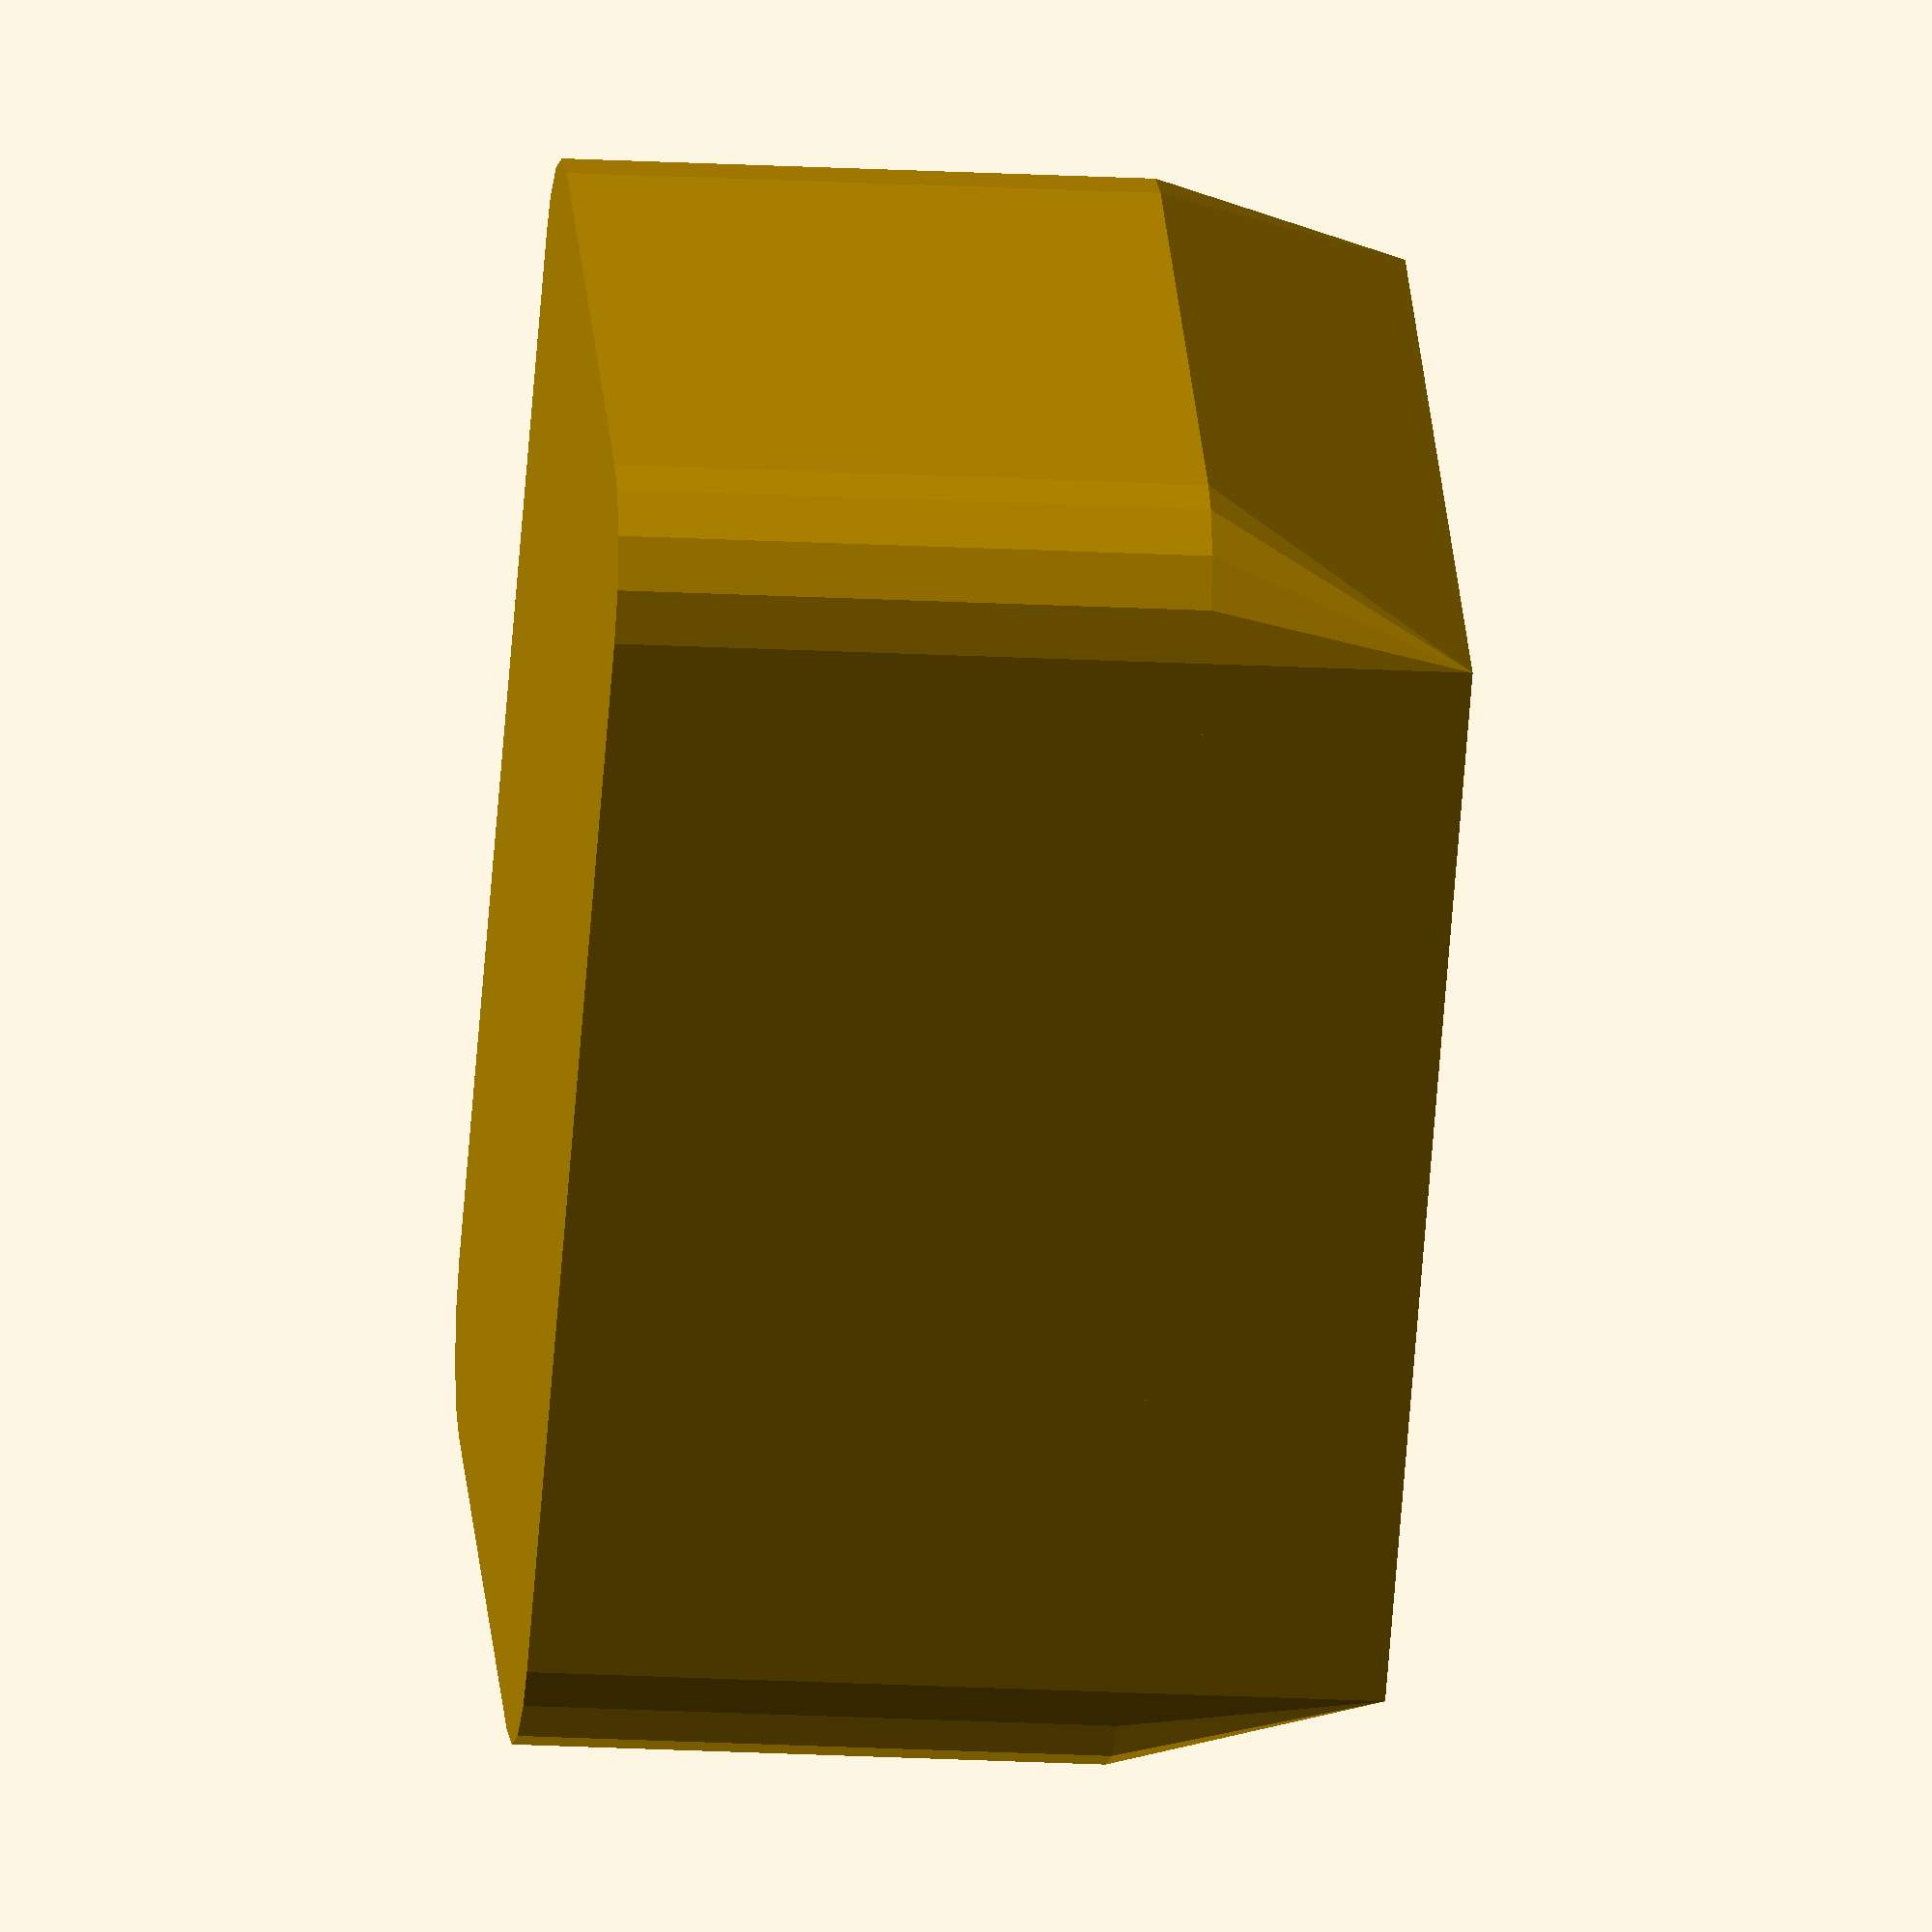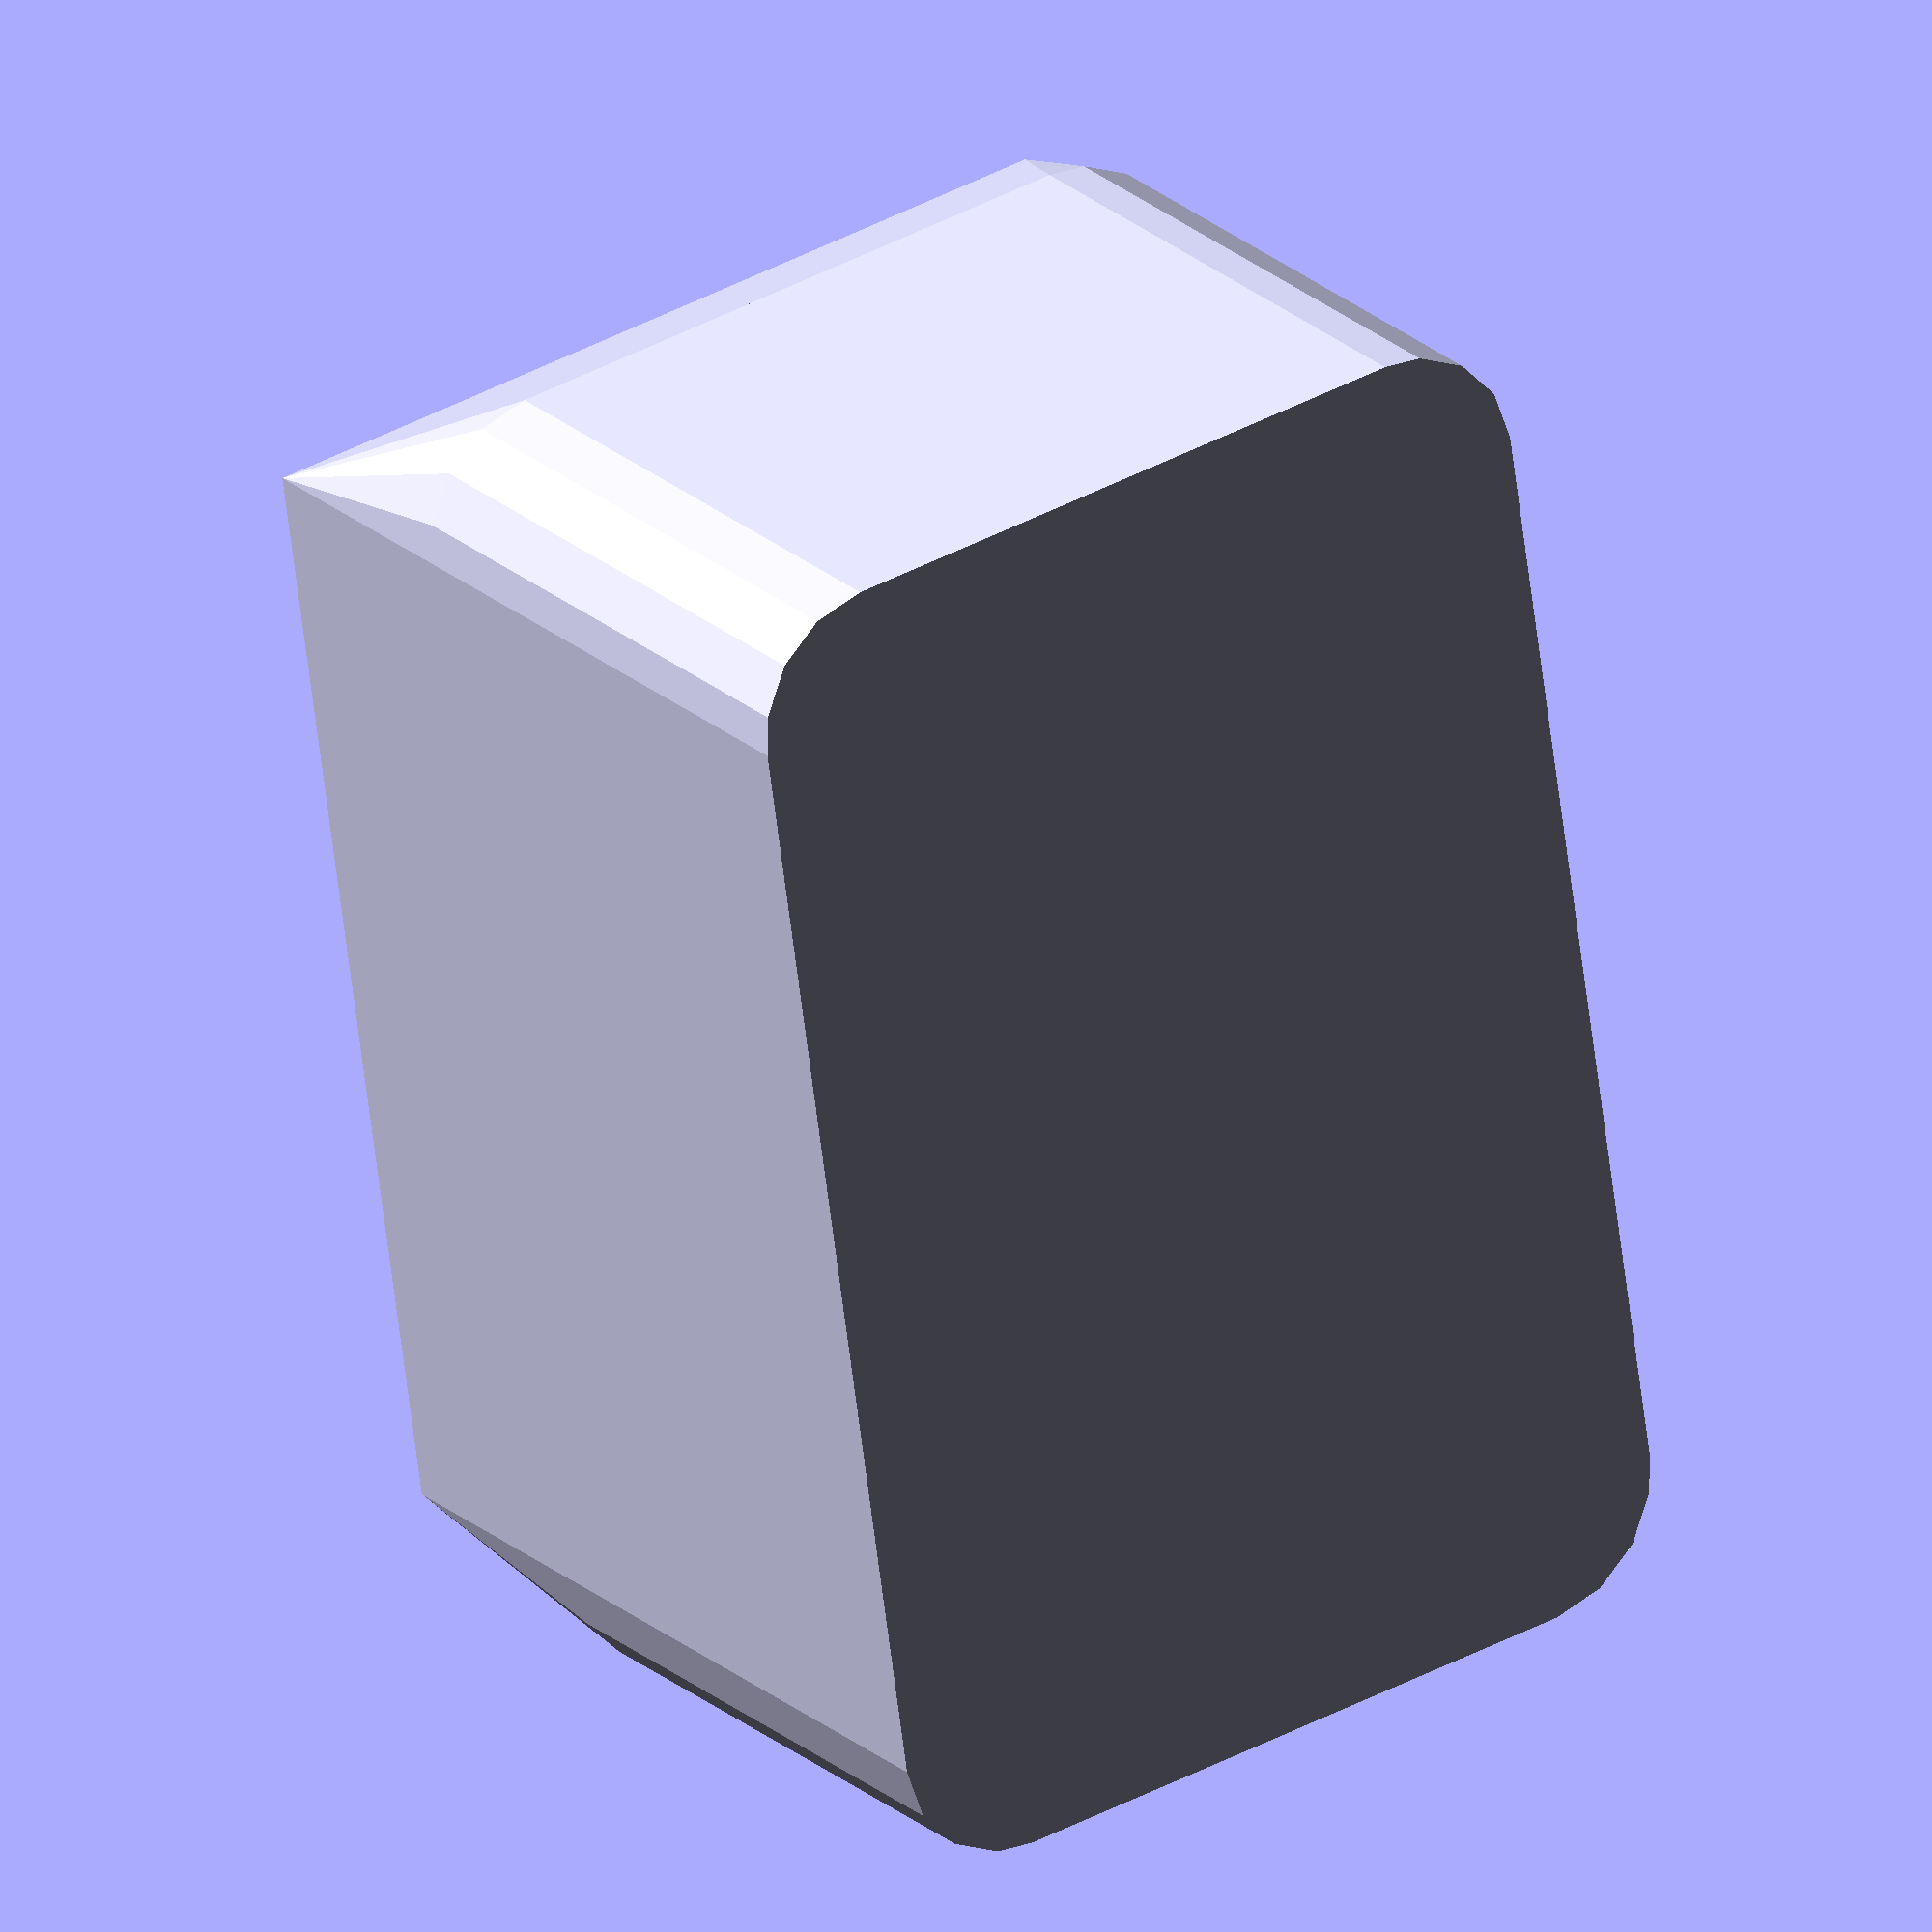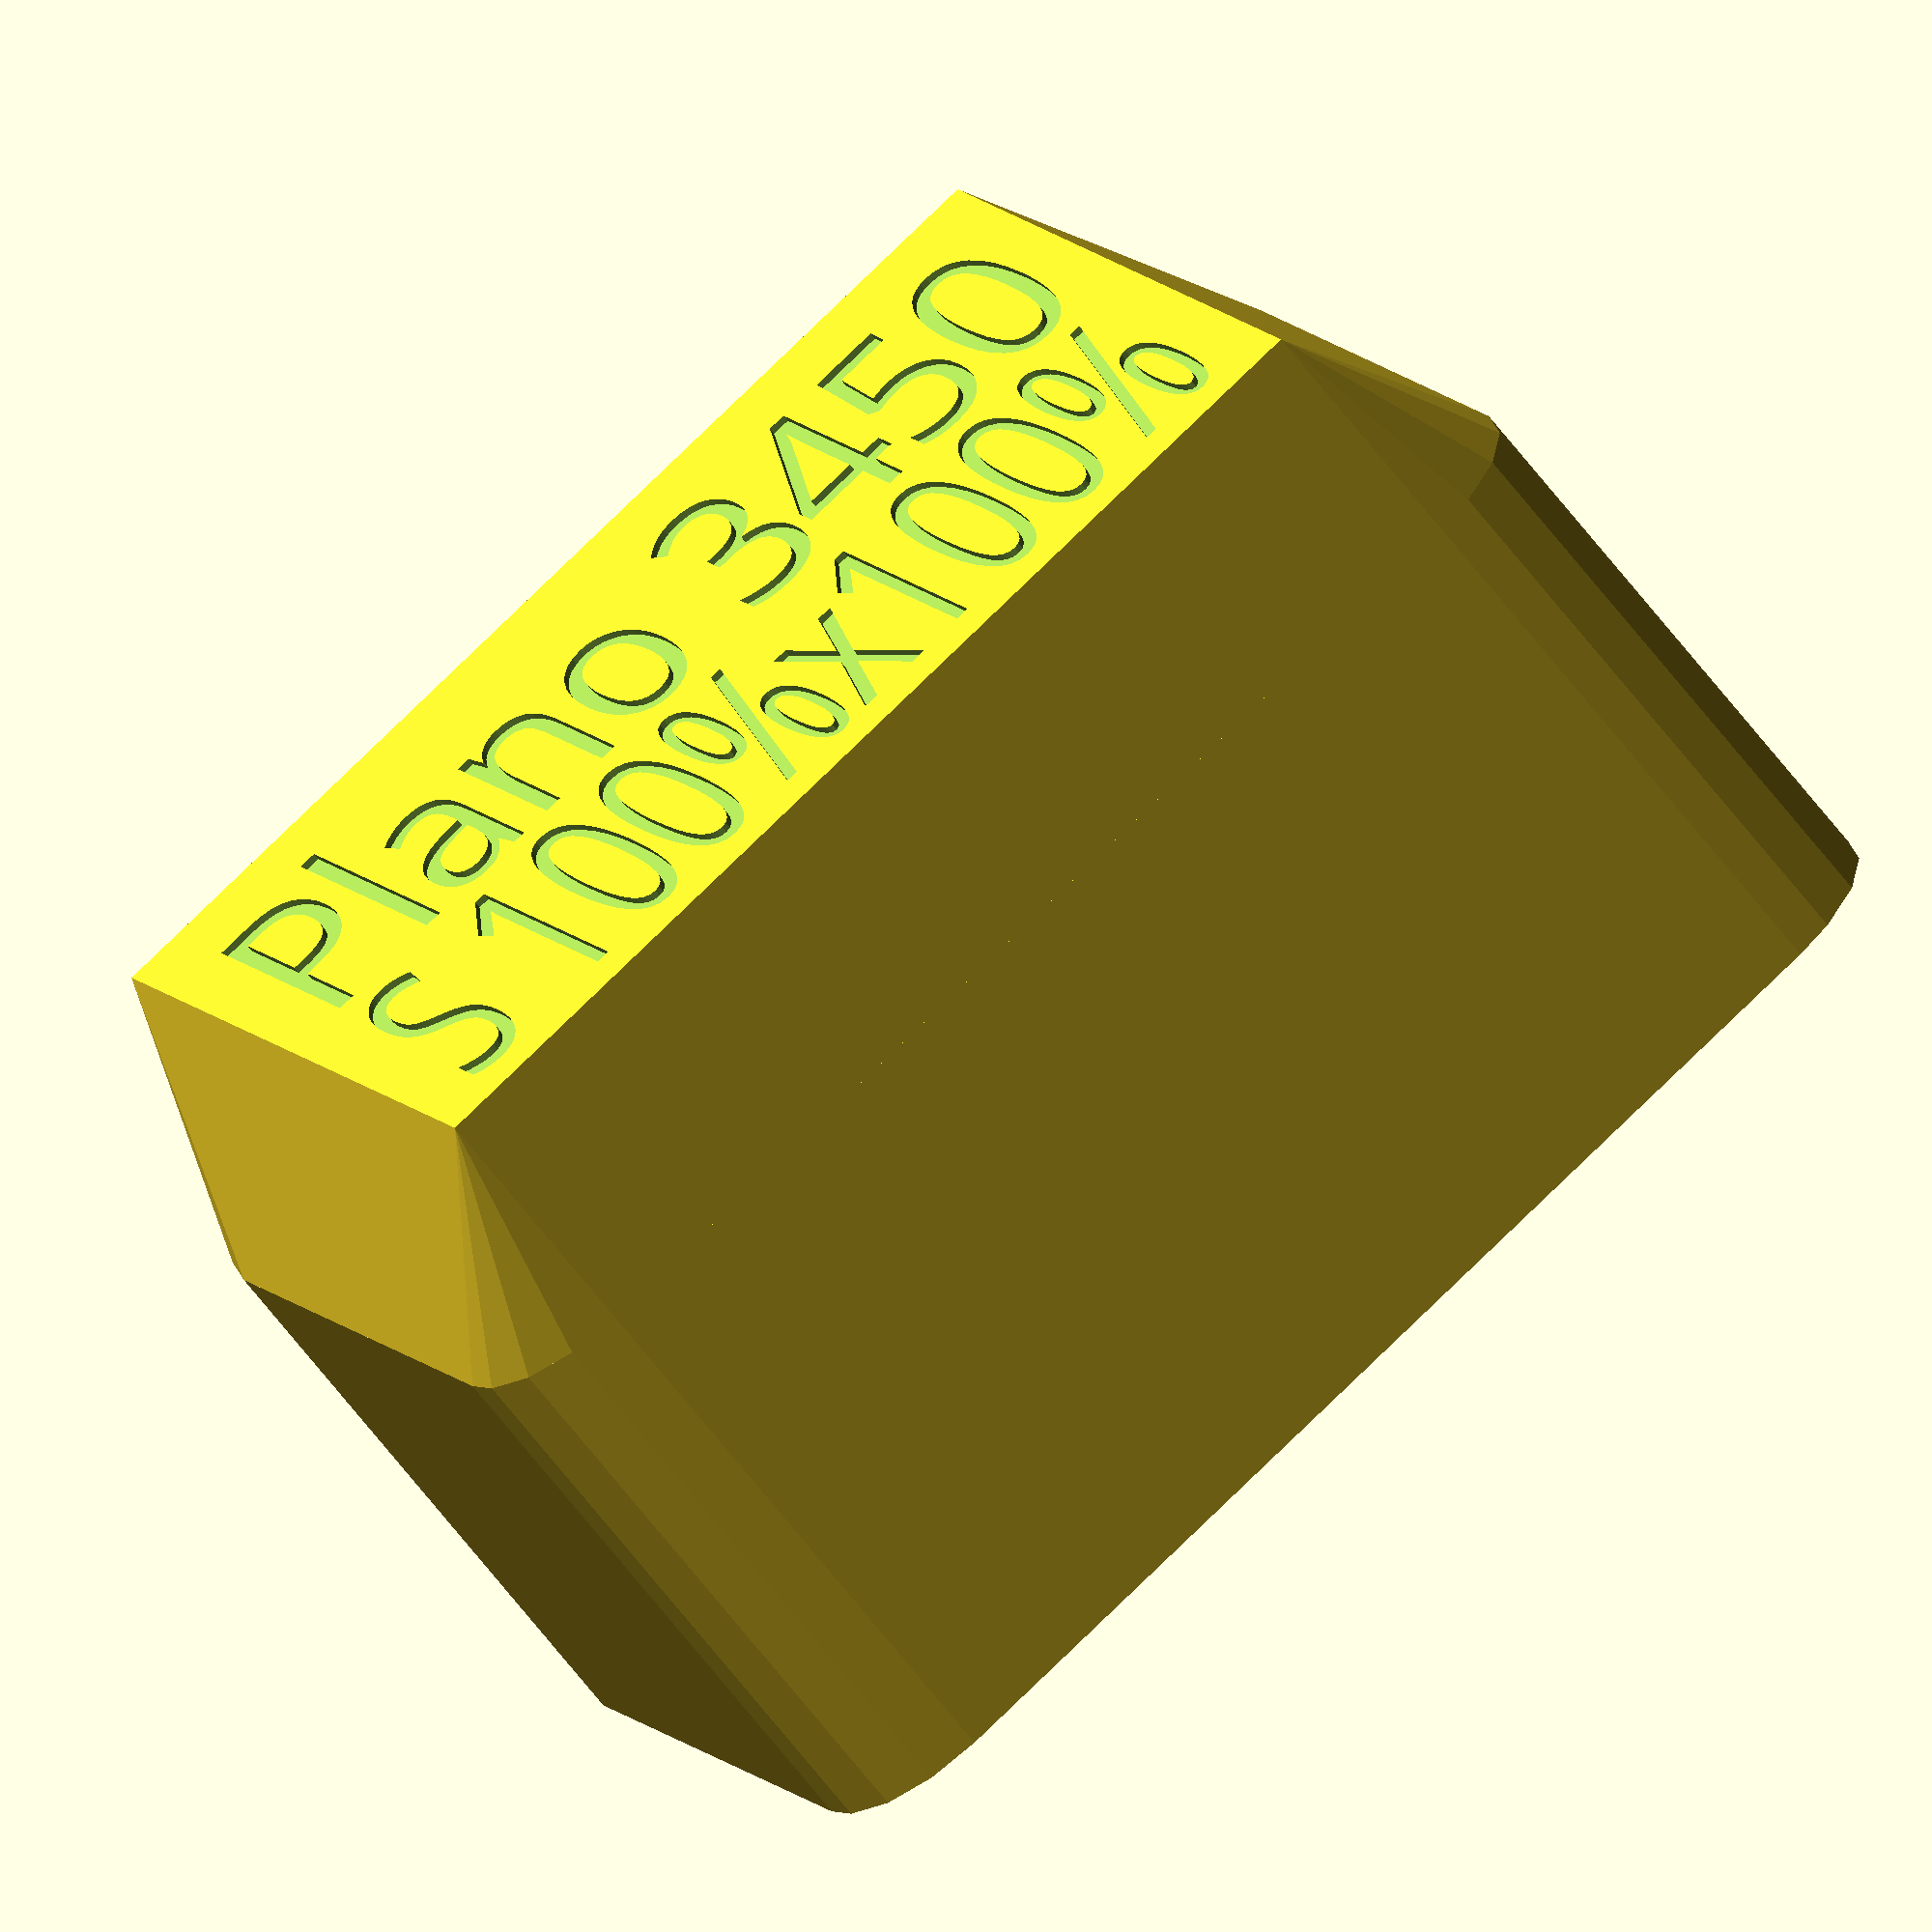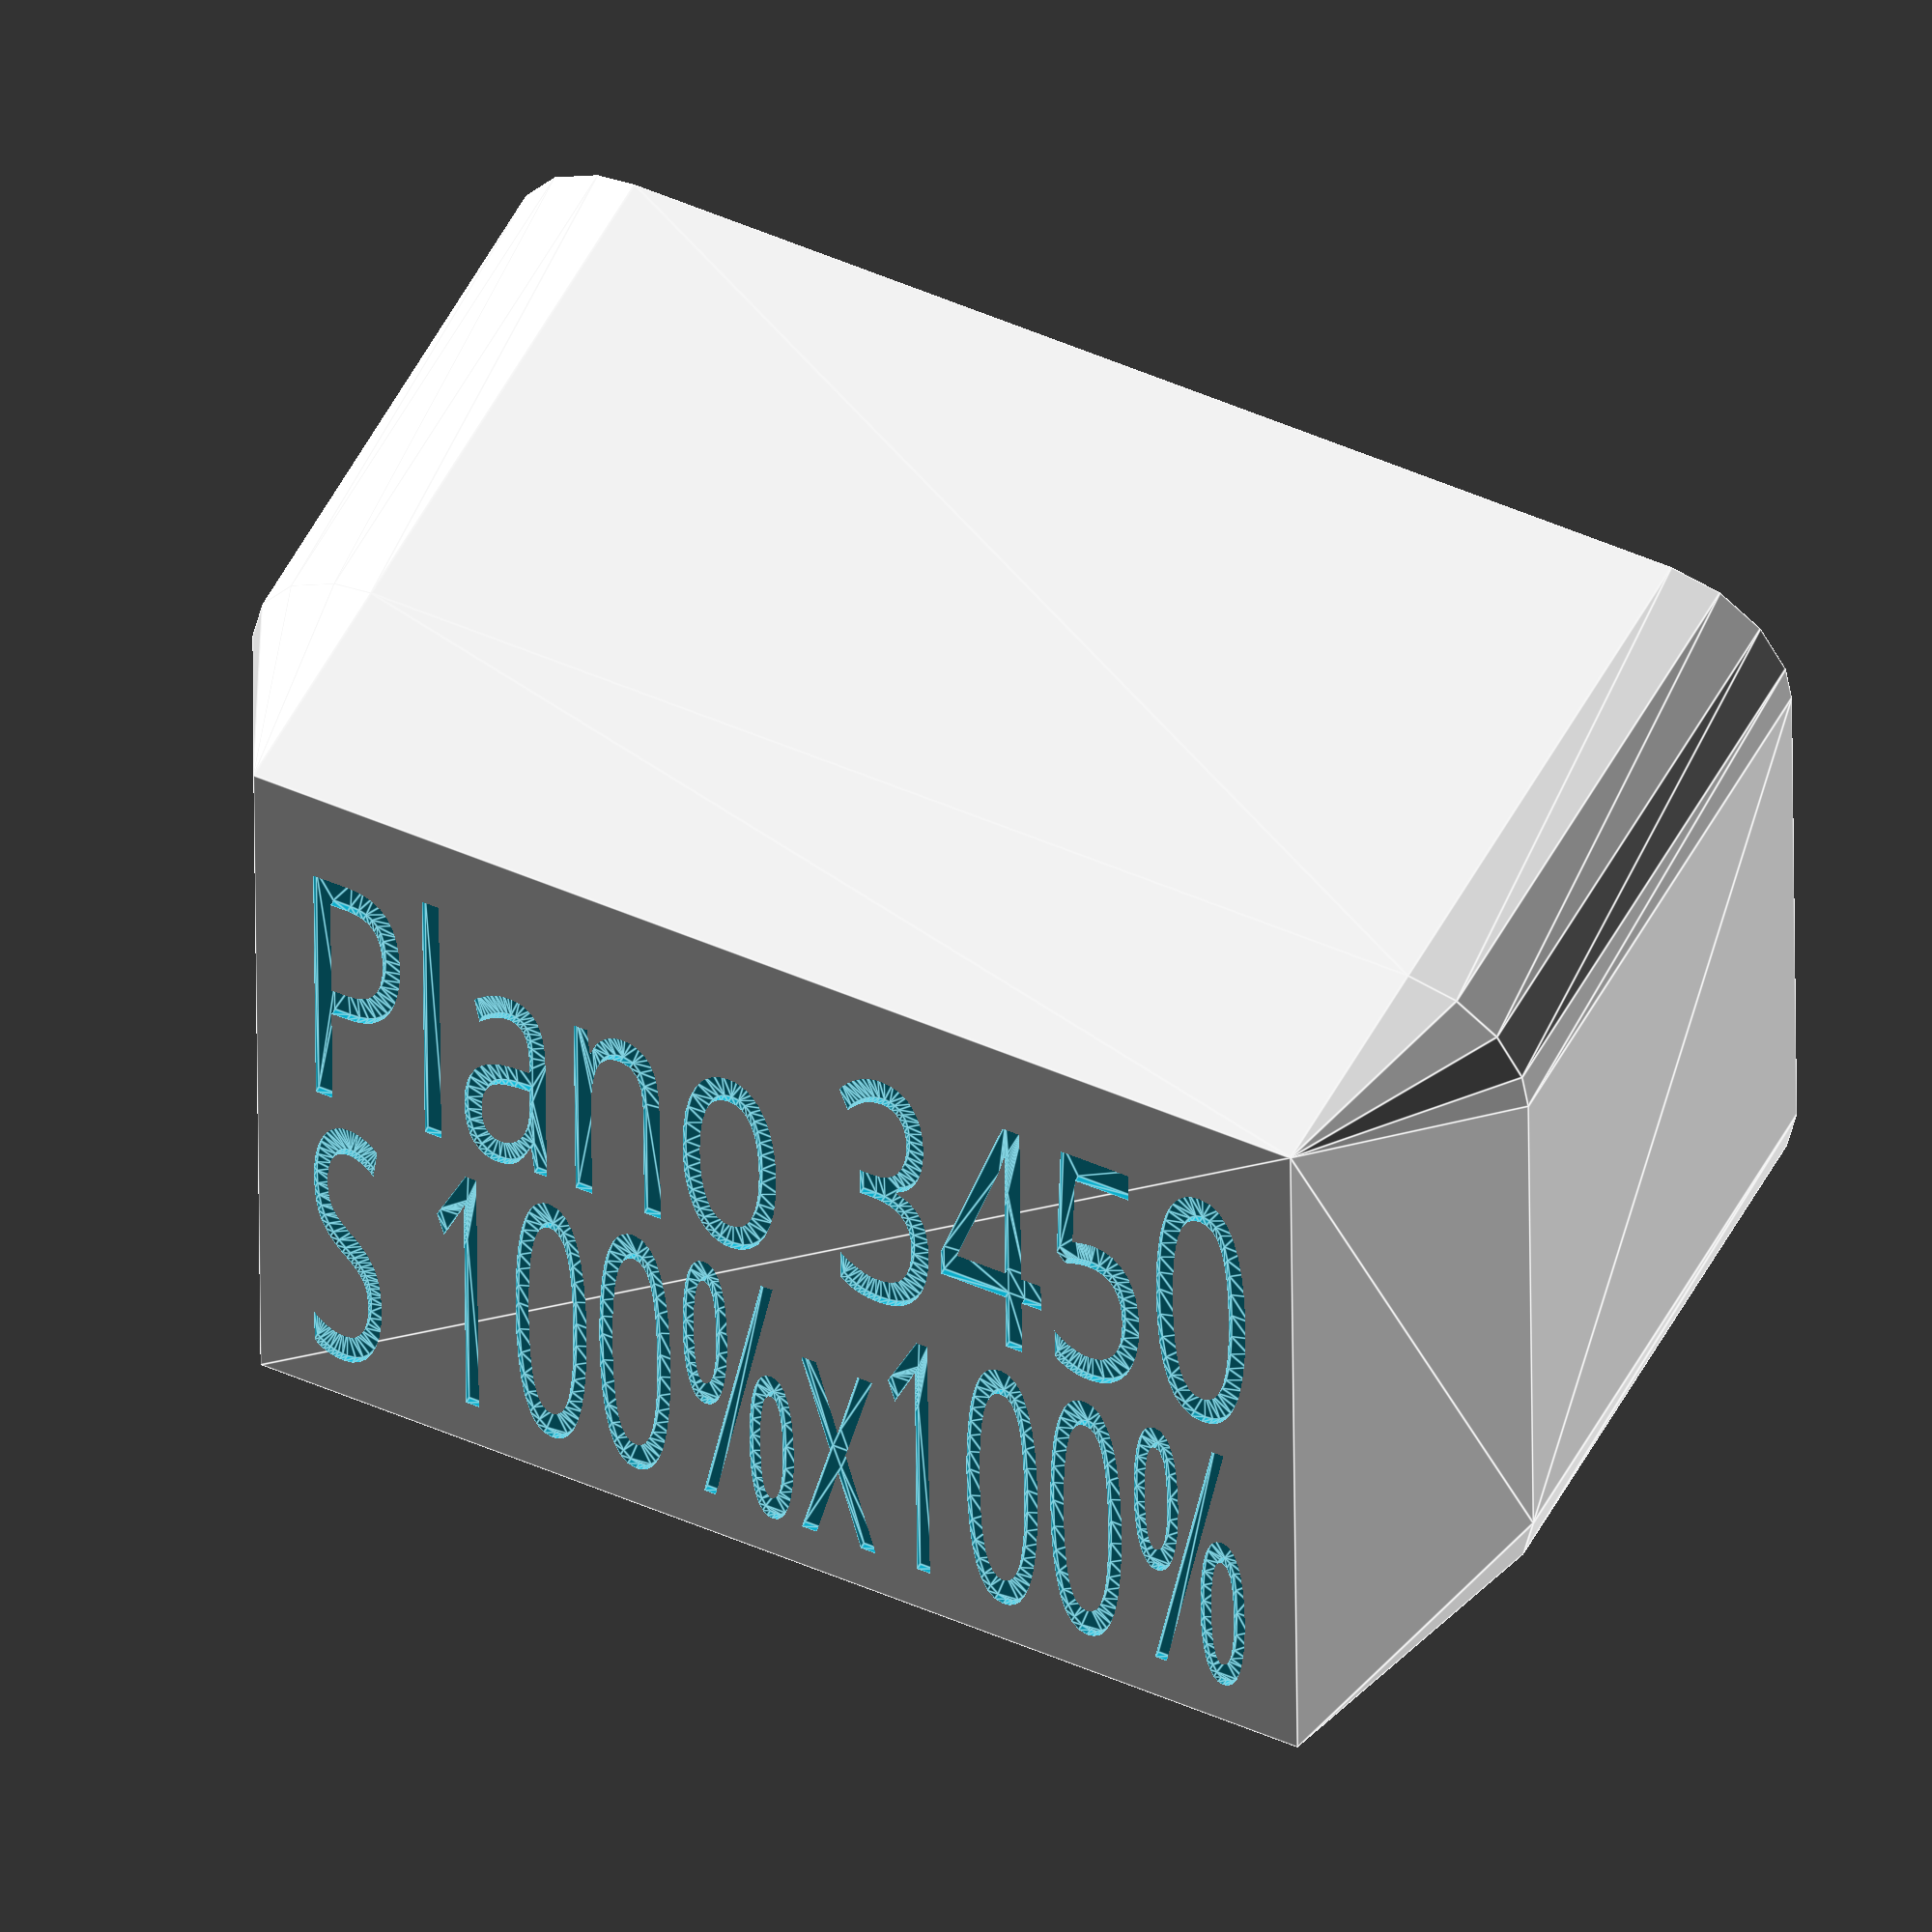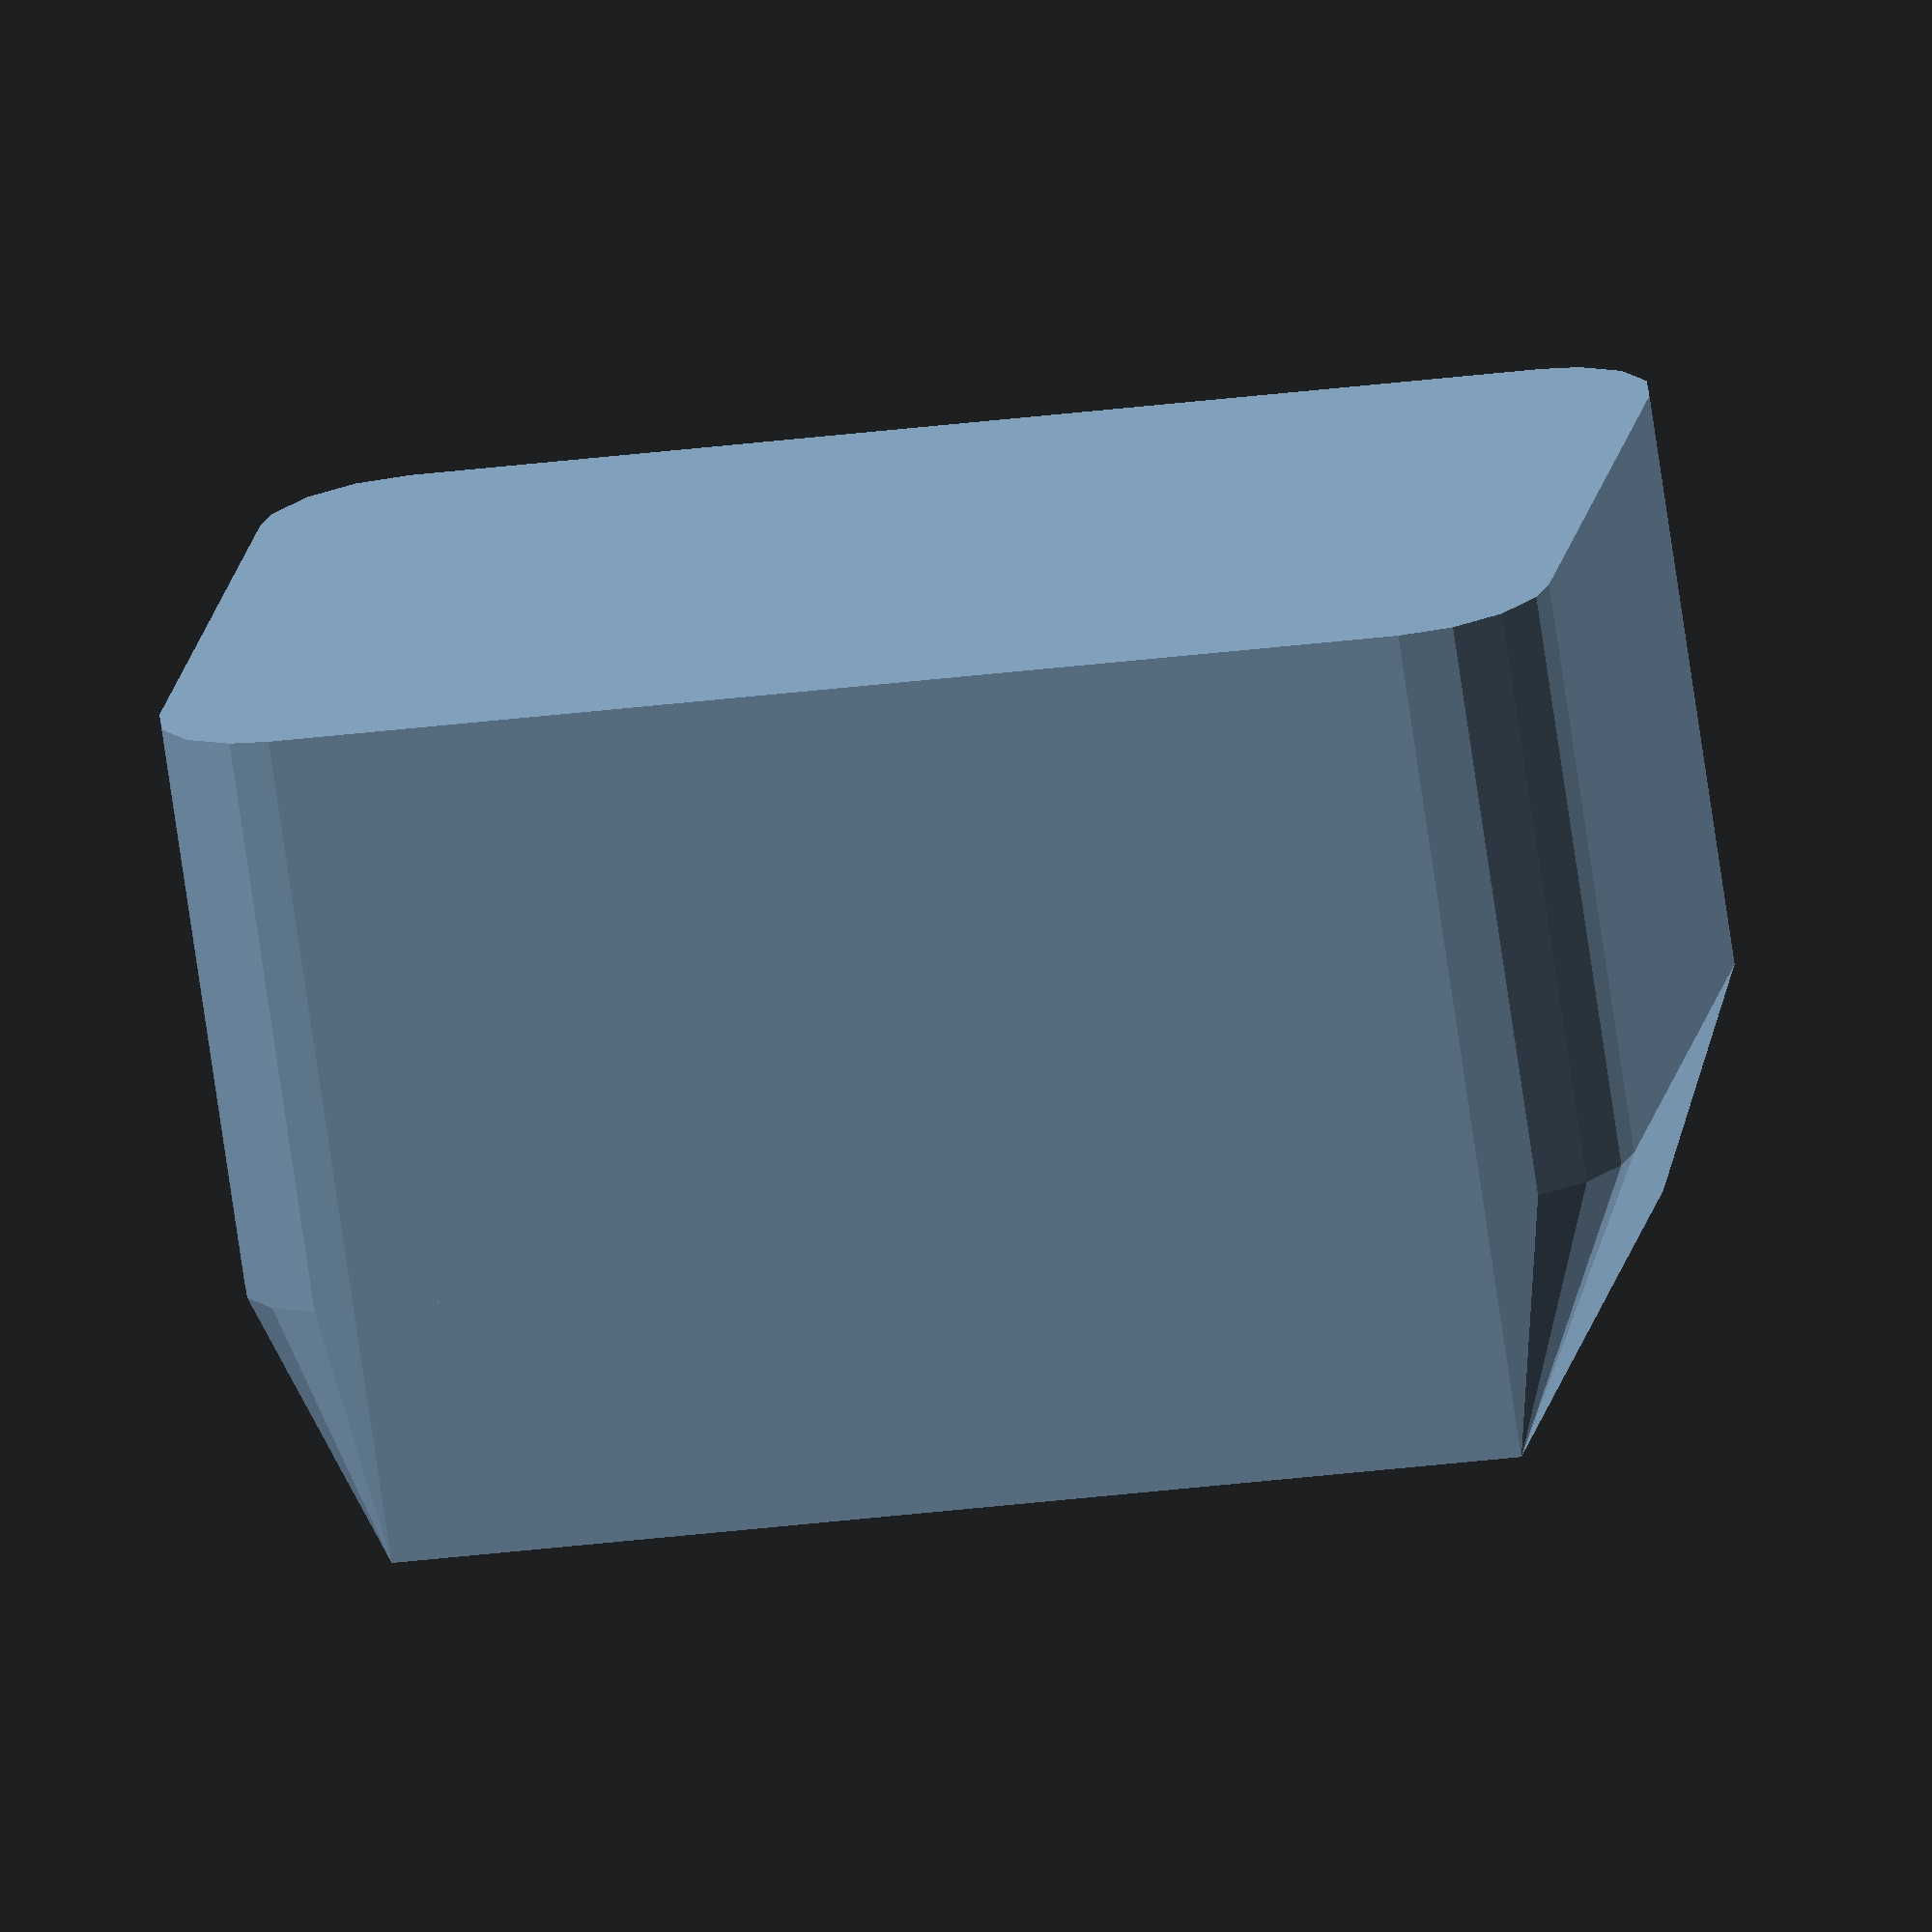
<openscad>
/** @brief customizable subdivider for Plano tackle boxes
    @author Brian Alano, Green Ellipsis
    @copyright 2023, Green Ellipsis. Released under the Creative Commons Attribution-NonCommercial 4.0 International (CC BY-NC 4.0)
    @version 2.4.1 change 3750 mold 3666 to 3999
    @version 2.4.0 mm sizes in Customizer. Add flutes to 3700/4005.
    @version 2.3.0 make double-fluting the default
    @version 2.2.0 optionals flutes on both sides for less warping
    @version 2.1.0
    @note Minor changes: for custom, engraves actual width and length instead of percentages
    @note v2.0.0
    Major changes: renamed engraveed text to engraved text
    Minor changes: added flutes for strength and to increase storage volume. Only meaured for Plano 3750 mold 4000.
    @note v1.3.0 
    Minor changes: added extra-large size. Changed default percentage to 100%
    Bugfixes: fixed dimensions of model 3750 model 4000
    @note v1.2.0 added Plano 3450. Added presets.
    @note v1.1.0 rounded vertical corners
    
*/
/* [presets] */
//Plano 3700/4005:  Plano 3750/3999  Plano 3750/4000: 
model = 1; // [0:custom,1:"Plano 3450 S:31.2x48.6 M:31.2x96 L:31.2x99",2:"Plano 3700 S:52.5x50.2 M:52.5x50.2",3:"Plano 3700 Mold 4005 S:52.5x46.2 M:340x44.1",4:"Plano 3750 Mold 3999 S:24.5x46.2 M:52.5x95.5 L:52.5x95.5",5:"Plano 3750 Mold 4000 S:24.5x45.8 M:52.5x95.5 L:339x45 XL:339x90.8"]
// which division in the container are we sub-dividing? Ignored for custom. If a model has less than four divisions, the larger settings will be repeat the largest size. Sizes are sorted by left-to-right dimension first.
division = 0; // [0:small, 1:medium, 2:large, 3:extra-large]

/* [features] */
// percentage of the division's width to fill
left_to_right_percentage = 100; //[1:100]
// percentage of the division's length to fill
front_to_back_percentage = 100; //[1:100]
// render as a solid block for spiral/vase mode printing?
spiral_vase_mode = "yes"; //["no","yes"]
// include engraved text on the bottom listing model and size?
engrave_text = "yes"; //["no","yes"]
// start flutes from the left or right side. Flutes wrap around the original divider slots, but also reduce warping of long sides.
flute_start_end = "left"; // ["right", "left"]
flutes_both_sides = "yes"; //["no", "yes"]

/* [custom] */
// set model to custom to use custom_width
custom_width = 52.5; 
// set model to custom to use custom_length
custom_length = 45.7; 
// set model to custom to use custom_height
custom_height = 44; 
// Thickness of the walls and bottom. Ignored for vase mode
wall_thickness = 0.9;
// Chamfer distance from the front/back edge. Should be large enough to account for any radius in the container
horizontal_chamfer = 4.5;
// Chamfer distance from the bottom edge. A relatively large chamfer improves printability in vase mode.
vertical_chamfer = 9;
// gap between subdivisions to account for tolerance or allow easy sliding
gap=0.5;
text_depth = 0.25;
/* [Hidden] */
epsilon=0.01;
NAME=4; // column in size[]
FLUTE_TYPE=3; // column in size[]
// array is [small_division_size, medium_division_size, large_division_size, extra_large_division_size, name, flute_type], where
// size is width, length, height (x, y, z) and flute_type.
// If container less than 3 divisions, duplicate the last division to make 3.
// These measurements include an inset of about 0.4 mm 
size = [
    [ [custom_width, custom_length, custom_height, 0], [custom_width, custom_length, custom_height, 0], [custom_width, custom_length, custom_height, 0],[custom_width, custom_length, custom_height, 0], "custom"],
    [ [31.2, 48.6, 29.2, 0],[31.2, 96, 29.2, 0],[31.2, 99, 29.2, 0],[0,0,0,0, 0], "Plano 3450"],
    [ [52.5, 50.2, 43.5, 0],[52.5, 50.2, 43.5, 0],[0, 0,0,0,0],[0, 0,0,0,0], "Plano 3700"], // no mold #
    [ [52.5, 46.2, 43.5, 0],[57*5+52.5, 41.8+2.3, 43.5, 1],[0,0,0,0, 0],[0,0,0,0, 0], "Plano 3700 Mold 4005"],
    [ [24.5, 46.2, 44, 0],[52.5, 95.5, 44, 0],[52.5, 95.5, 44, 0],[0,0,0,0,0], "Plano 3750 Mold 3999"],
    [ [24.5, 45.8, 43.8, 0],[52.5, 95.5, 43.8, 0],[140*2+59, 45, 43.8, 1],[140*2+59, 90.8, 43.8, 2], "Plano 3750 Mold 4000"],
      ];
// flute_type is [bottom_width, depth, top_width, on-center spacing]
flute_type = [
    // Type 0: no flutes
    [ 0, 0, 0, 0], 
    // Type 1: Plano 3750 mold 4000, large division
    [ 8.5, 2.3, 6.4, (151.06-8.5)/5], 
    // Type 2: Plano 3750 mold 4000, x-large division
    [ 8.5, 2.3, 6.4, (151.06-8.5)/2.5], 
    ];
    
model_size = size[model][division];
model_name = size[model][NAME];
flute = flute_type[model_size[FLUTE_TYPE]];
echo(model_name=model_name,model_size=model_size);
width = model_size.x * left_to_right_percentage/100 - gap;
length = model_size.y * front_to_back_percentage/100 - gap;
height = model_size.z;
dimensions = model_name == "custom" 
    ? str(round(width*10)/10, "x", round(length*10)/10 )
    : str((division==0 ? "S" : division==1 ? "M" : division==2 ? "L" : "X") , " ", left_to_right_percentage, "%x", front_to_back_percentage, "%") ;
echo(width=width, length=length, dimensions=dimensions);
bound_height = max(0, height);
bound_width = max(0, width);
bound_length = max(0, length);
bound_vertical_chamfer = max(0, vertical_chamfer);

// a trapezoidal pillar
module flutes(thickness = 0) {
    bottom_w = flute[0];
    depth = flute[1];
    top_w = flute[2];
    spacing = flute[3];
    division_length = model_size.y;
    flute_cnt = floor((model_size.x-1)/spacing);
    flutes_w = (flute_cnt+1) * spacing;
    flutes_offset= (model_size.x - bound_width)/2;
    flute_mirror = flute_start_end == "left" ? [0,0,0] : [1, 0, 0];
    echo(flutes_w=flutes_w, flutes_offset=flutes_offset);
    
    module flute() {
        translate([0,0,-epsilon]) 
            linear_extrude(bound_height+epsilon*2)
            offset(delta=thickness) polygon([[-bottom_w/2, -epsilon], [-top_w/2, depth], [top_w/2, depth], [bottom_w/2, -epsilon]]);
    }
    
    module row() {
        // start flutes from the left
        for(x = [spacing: spacing: spacing*flute_cnt]) {
            translate([x-flutes_w/2+flutes_offset, -division_length/2]) flute();    
        }
    }
    
    if (bottom_w > 0) { // skip if flute has 0 width (i.e. no flute)
        mirror(flute_mirror) {
            if (flutes_both_sides == "yes") {
                reflect([0,1,0]) 
                    translate([0, (division_length-bound_length)/2])
                    row();
            } else {
                    translate([0, (division_length-bound_length)/2]) 
                    row();
            }            
        }
    }
}
    
module profile(width, length, radius) {
    offset(radius) square([width, length], center=true);
}

module shape(inset = 0) {    
    bound_chamfer = min(horizontal_chamfer, (bound_height - inset), bound_width/2 - inset, bound_length/2 - inset);
    w2 = bound_width/2 - inset;
    l2 = bound_length/2 - inset;
    wc = w2 - bound_chamfer;
    lc = l2 - bound_chamfer;
    q1 = [[w2, lc], [wc, l2] ];
    q2 = [[-wc, l2], [-w2, lc]];
    q3 = -q1;
    q4 = -q2;
    s = (height - inset) - bound_vertical_chamfer;
    if (lc <=0) {
        text("front to back % too low");
    } else if (wc <=0) {
        text("left to right % too low");
    } else {
        
        profile = concat(q1, q2, q3, q4);
        echo(w2=w2, l2=l2,wc=wc,lc=lc);
        echo(profile=profile);
        // base
        hull() {
           linear_extrude(epsilon) square([w2*2, lc*2], center=true);
            translate([0,0, bound_vertical_chamfer]) linear_extrude(epsilon) profile(wc*2, lc*2, bound_chamfer);
        }
        //sides
        translate([0, 0, bound_vertical_chamfer]) linear_extrude(s) profile(wc*2, lc*2, bound_chamfer);
    }
}

module id() {
    available_length = length - horizontal_chamfer * 2 - 4;
    available_width = width - 4;
    long = max(available_length, available_width);
    short = min(available_length, available_width);
    spin = (available_length > available_width) ? 90 : 0;
    thickness = text_depth;
    if (engrave_text=="yes") {
        translate([0,0,-epsilon]) linear_extrude(thickness) rotate([180,0,spin]) {
            translate([0, 0]) resize([long, short/2.2]) text(model_name, font="San Serif",halign="center");
            translate([0, -short/2]) resize([long, short/2.2]) text(dimensions, font="San Serif", halign="center");
        }
    }
}

module model() {
    t = min(wall_thickness, bound_height, bound_width/2, bound_length/2);
    
    if (model_size.x == 0) {
       text("size not defined");
    } else {
        difference() {
            shape();
            id();
            if (spiral_vase_mode == "no") difference() { 
                translate([0,0, t+epsilon]) shape(inset = t);
                flutes(t);
            }
            flutes();
        }
    }
}

module reflect(v) {
    mirror(v) children();
    children();
}
model();

</openscad>
<views>
elev=18.5 azim=45.5 roll=83.9 proj=o view=solid
elev=337.1 azim=171.6 roll=325.8 proj=o view=solid
elev=63.1 azim=296.5 roll=217.0 proj=o view=wireframe
elev=130.3 azim=90.5 roll=333.8 proj=o view=edges
elev=254.0 azim=99.1 roll=171.8 proj=o view=wireframe
</views>
